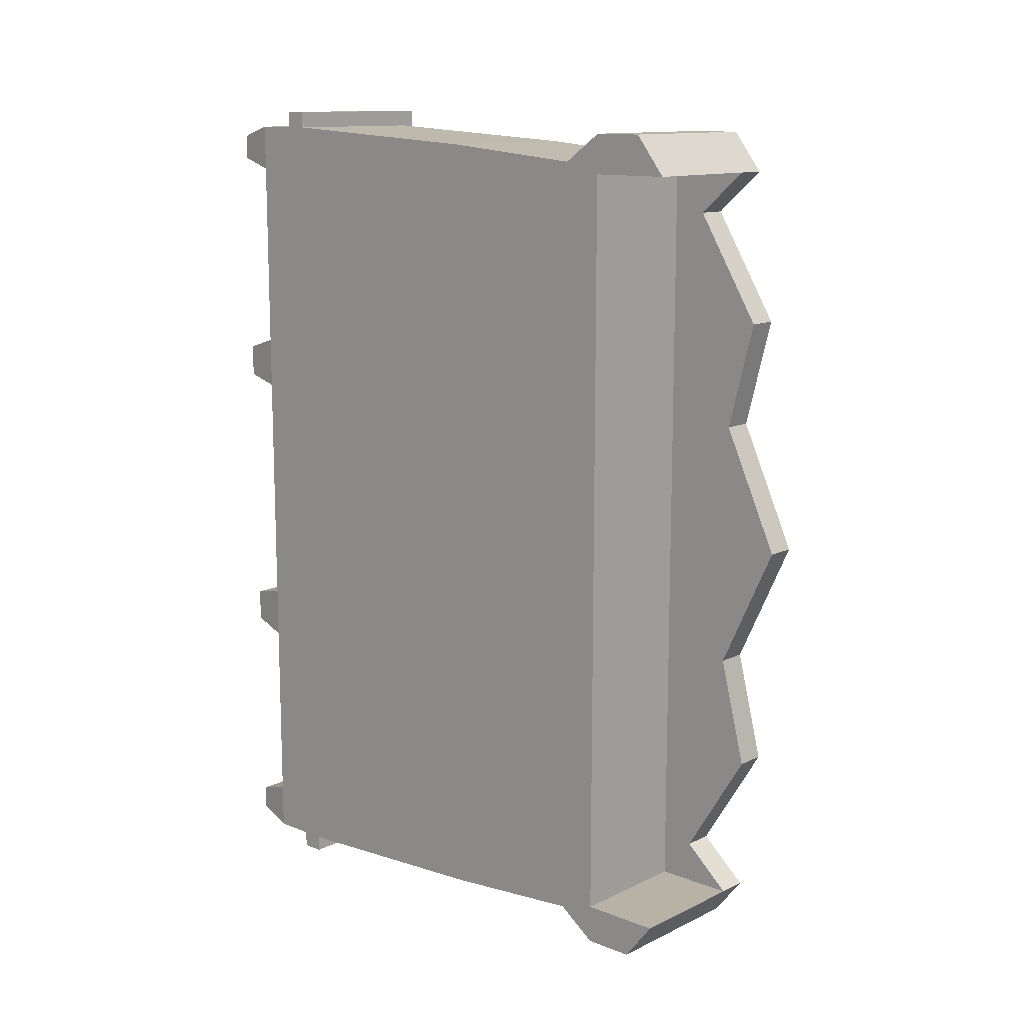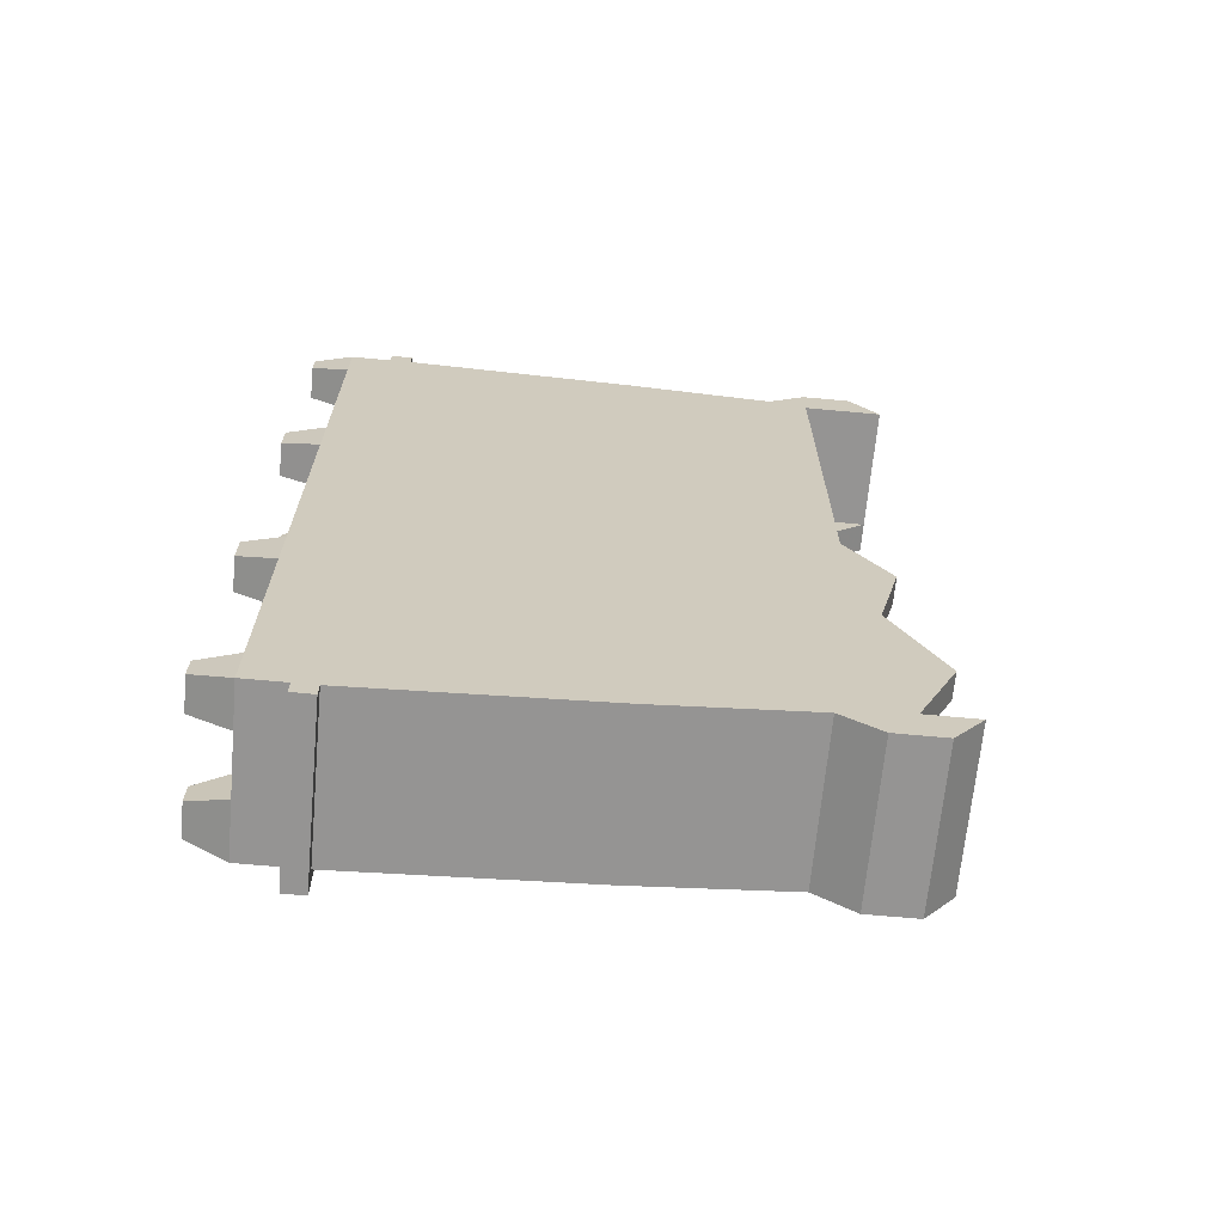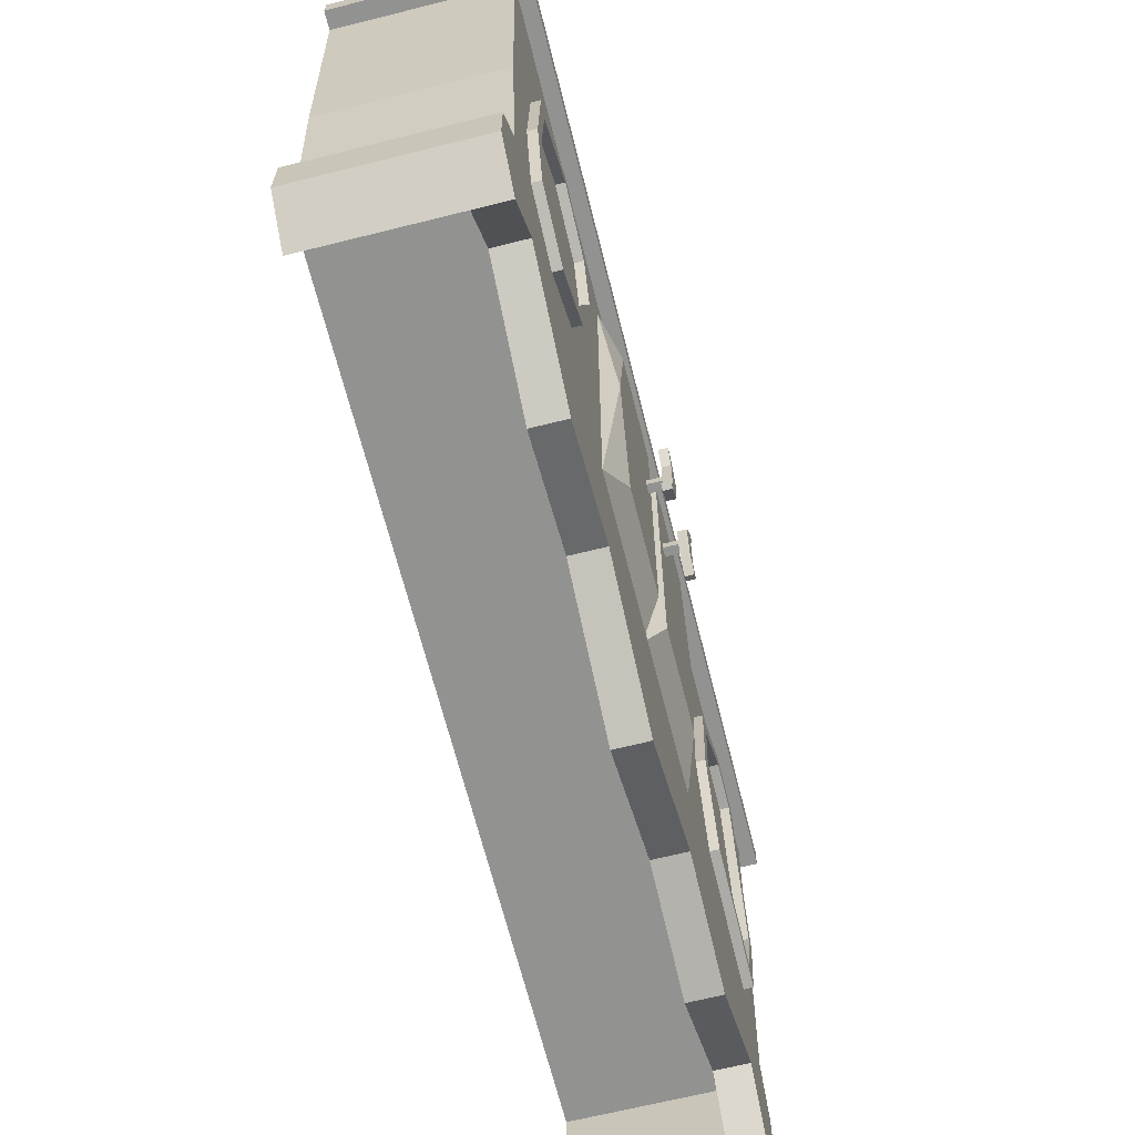
<metadata>
{"format":"obj","ext":"obj","renderer":"f3d","projection":"perspective","resolution":1024,"background":"white","views":[{"elev":12.5,"azim":-47.6,"up":"+Z"},{"elev":-67.2,"azim":-95.3,"up":"+Z"},{"elev":-66.3,"azim":14.1,"up":"+Y"}]}
</metadata>
<code>
v -0.05469 -0.1094 -0.5
v -0.2109 -0.1094 -0.5
v -0.1797 0 -0.4688
v -0.08594 0 -0.4688
v -0.05469 -0.1094 -0.3516
v -0.05469 -0.2266 -0.5
v -0.05469 -0.2266 -1.055
v -0.05469 -0.1094 -1.055
v -0.05469 -0.2266 -1.188
v -0.05469 -0.1094 -1.188
v -0.08594 0 -1.156
v -0.08594 0 -1.086
v -0.2109 -0.1094 -1.055
v -0.1797 0 -1.086
v -0.2109 -0.1094 -1.188
v -0.1797 0 -1.156
v -0.5 -0.2266 -1.188
v -0.375 -0.1094 -1.188
v -0.5 -0.1094 -1.188
v -0.4844 0 -1.156
v -0.3906 0 -1.156
v -0.375 -0.1094 -1.055
v -0.3906 0 -1.086
v -0.5 -0.1094 -1.055
v -0.4844 0 -1.086
v -0.5 -0.2891 -1.188
v -0.5 -0.9609 -1.148
v -0.5 -1.391 -1.055
v -0.5 -0.1094 -0.5
v -0.5 -0.1094 0
v -0.5 -0.1094 -0.3516
v -0.4844 0 -0.375
v -0.4844 0 -0.4688
v -0.375 -0.1094 -0.5
v -0.3906 0 -0.4688
v -0.375 -0.1094 -0.3516
v -0.3906 0 -0.375
v -0.2109 -0.1094 -0.3516
v -0.08594 0 -0.4141
v -0.1797 0 -0.4141
v -0.05469 -0.1094 0
v -0.05469 -0.2266 0
v -0.05469 -0.1094 0.3516
v -0.05469 -0.2266 0.5
v -0.05469 -0.1094 0.5
v -0.05469 -0.1094 1.055
v -0.05469 -0.2266 1.055
v -0.05469 -0.1094 1.188
v -0.05469 -0.2266 1.188
v -0.2109 -0.1094 1.188
v -0.375 -0.1094 1.188
v -0.5 -0.2266 1.188
v -0.5 -0.1094 1.188
v -0.5 -0.1094 1.055
v -0.5 -0.2891 1.188
v -0.5 -0.2891 1.234
v -0.5 -0.2266 1.234
v -0.01562 -0.2266 1.234
v -0.01562 -0.2891 1.234
v -0.01562 -0.2891 1.086
v -0.01562 -0.2266 1.086
v -0.01562 -0.2891 0.4609
v -0.01562 -0.2266 0.4609
v -0.01562 -0.2266 0
v -0.01562 -0.2891 0
v -0.01562 -0.2266 -0.4609
v -0.01562 -0.2891 -0.4609
v -0.01562 -0.2891 -1.086
v -0.01562 -0.2266 -1.086
v -0.01562 -0.2891 -1.234
v -0.01562 -0.2266 -1.234
v -0.5 -0.2266 -1.234
v -0.5 -0.2891 -1.234
v -0.05469 -0.2891 -0.5
v -0.05469 -0.2891 0
v -0.05469 -0.375 0
v -0.05469 -0.375 -0.3906
v -0.05469 -0.2891 -1.055
v -0.05469 -0.2891 0.5
v -0.05469 -0.375 0.3906
v -0.4453 -0.375 0.3906
v -0.4453 -0.375 0
v -0.4453 -0.375 -0.3906
v -0.05469 -1.391 -0.3906
v -0.05469 -1.391 -1.055
v -0.05469 -1.391 -1.109
v -0.05469 -0.9609 -1.148
v -0.05469 -0.2891 -1.188
v -0.5 -1.391 0
v -0.5 -0.1094 0.5
v -0.5 -0.1094 0.3516
v -0.4844 0 0.4688
v -0.4844 0 0.375
v -0.375 -0.1094 0.3516
v -0.3906 0 0.375
v -0.375 -0.1094 0.5
v -0.3906 0 0.4688
v -0.1406 -1.5 0
v -0.05469 -1.5 0
v -0.05469 -1.5 -1.055
v -0.1406 -1.5 -1.078
v -0.1406 -1.594 -0.9609
v -0.1406 -1.781 -0.6562
v -0.1406 -1.703 -0.3516
v -0.1406 -1.867 0
v -0.05469 -1.867 0
v -0.1406 -1.703 0.3516
v -0.1406 -1.781 0.6562
v -0.1406 -1.594 0.9609
v -0.1406 -1.5 1.078
v -0.05469 -1.5 1.055
v -0.05469 -1.703 0.3516
v -0.05469 -1.703 -0.3516
v -0.05469 -1.391 0
v -0.05469 -1.391 0.3906
v -0.05469 -1.391 1.055
v -0.05469 -1.391 1.109
v -0.05469 -1.5 1.188
v -0.05469 -1.641 1.188
v -0.05469 -1.727 1.078
v -0.05469 -1.594 0.9609
v -0.05469 -1.781 0.6562
v -0.09375 -1.781 -0.6562
v -0.05469 -1.781 -0.6562
v -0.05469 -1.594 -0.9609
v -0.05469 -1.727 -1.078
v -0.05469 -1.5 -1.188
v -0.5 -1.5 -1.188
v -0.5 -1.5 -1.078
v -0.5 -1.727 -1.078
v -0.1406 -1.727 -1.078
v -0.5 -1.5 0
v -0.5 -1.391 1.055
v -0.5 -1.391 1.109
v -0.5 -0.9609 1.148
v -0.05469 -0.2891 1.188
v -0.4453 -0.8828 0
v -0.4453 -1.391 0
v -0.4453 -1.391 -0.3906
v -0.5 -1.391 -1.109
v -0.5 -1.5 1.078
v -0.5 -1.5 1.188
v -0.05469 -0.9609 1.148
v -0.05469 -0.2891 1.055
v -0.05469 -1.641 -1.188
v -0.5 -1.641 -1.188
v -0.05469 -1.391 -0.007812
v -0.01562 -1.289 -0.2969
v -0.01562 -1.289 -0.03906
v -0.05469 -0.375 -0.007812
v -0.1328 -0.375 -0.007812
v -0.1328 -1.391 -0.007812
v -0.1328 -1.391 -0.3906
v -0.1328 -0.375 -0.3906
v -0.01562 -0.4766 -0.03906
v -0.01562 -0.4766 -0.2969
v -0.01562 -0.8359 -0.3438
v -0.01562 -0.7812 -0.09375
v -0.01562 -0.7812 -0.07031
v -0.01562 -0.7812 -0.03906
v -0.01562 -0.7578 -0.07031
v -0.01562 -0.7578 -0.09375
v 0.02344 -0.7578 -0.09375
v 0.02344 -0.7812 -0.09375
v 0.02344 -0.7812 -0.07031
v 0.02344 -0.7578 -0.07031
v 0.02344 -0.7891 -0.1016
v 0.02344 -0.75 -0.1016
v 0.04688 -0.75 -0.1016
v 0.04688 -0.7891 -0.1016
v 0.02344 -0.8359 -0.1016
v 0.04688 -0.8359 -0.1016
v 0.02344 -0.875 -0.125
v 0.04688 -0.875 -0.125
v 0.02344 -0.8828 -0.1094
v 0.04688 -0.8828 -0.1094
v 0.02344 -0.8516 -0.07031
v 0.04688 -0.8516 -0.07031
v 0.02344 -0.7969 -0.0625
v 0.04688 -0.7969 -0.0625
v 0.02344 -0.7422 -0.05469
v 0.04688 -0.7422 -0.05469
v 0.02344 -0.6953 -0.07812
v 0.04688 -0.6953 -0.07812
v 0.02344 -0.6562 -0.1094
v 0.04688 -0.6562 -0.1094
v 0.02344 -0.6641 -0.125
v 0.04688 -0.6641 -0.125
v 0.02344 -0.7188 -0.1016
v 0.04688 -0.7188 -0.1016
v -0.2109 -0.1094 0.5
v -0.08594 0 0.4688
v -0.1797 0 0.4688
v -0.2109 -0.1094 0.3516
v -0.1797 0 0.4141
v -0.08594 0 0.4141
v -0.4453 -1.391 0.3906
v -0.5 -1.641 1.188
v -0.1406 -1.727 1.078
v -0.09375 -1.781 0.6562
v -0.5 -1.727 1.078
v -0.08594 0 1.156
v -0.1797 0 1.156
v -0.2109 -0.1094 1.055
v -0.1797 0 1.086
v -0.08594 0 1.086
v -0.3906 0 1.156
v -0.4844 0 1.156
v -0.4844 0 1.086
v -0.375 -0.1094 1.055
v -0.3906 0 1.086
v -0.05469 -1.391 0.007812
v -0.01562 -1.289 0.03906
v -0.01562 -1.289 0.2969
v -0.01562 -0.8125 0.3516
v -0.01562 -0.4766 0.2969
v -0.05469 -0.375 0.007812
v -0.1328 -0.375 0.007812
v -0.1328 -0.375 0.3906
v -0.1328 -1.391 0.007812
v -0.1328 -1.391 0.3906
v -0.01562 -0.7812 0.03906
v -0.01562 -0.7812 0.07031
v -0.01562 -0.7812 0.09375
v -0.01562 -0.7578 0.09375
v -0.01562 -0.4766 0.03906
v -0.01562 -0.7578 0.07031
v 0.02344 -0.7578 0.07031
v 0.02344 -0.7812 0.07031
v 0.02344 -0.7812 0.09375
v 0.02344 -0.7578 0.09375
v 0.02344 -0.75 0.1016
v 0.02344 -0.7891 0.1016
v 0.04688 -0.7891 0.1016
v 0.04688 -0.75 0.1016
v 0.02344 -0.7188 0.1016
v 0.04688 -0.7188 0.1016
v 0.02344 -0.6641 0.125
v 0.04688 -0.6641 0.125
v 0.02344 -0.6562 0.1094
v 0.04688 -0.6562 0.1094
v 0.02344 -0.6953 0.07812
v 0.04688 -0.6953 0.07812
v 0.02344 -0.7422 0.05469
v 0.04688 -0.7422 0.05469
v 0.02344 -0.7969 0.0625
v 0.04688 -0.7969 0.0625
v 0.02344 -0.8516 0.07031
v 0.04688 -0.8516 0.07031
v 0.02344 -0.8828 0.1094
v 0.04688 -0.8828 0.1094
v 0.02344 -0.875 0.125
v 0.04688 -0.875 0.125
v 0.02344 -0.8359 0.1016
v 0.04688 -0.8359 0.1016
v -0.03125 -1.055 -1.016
v -0.05469 -1.289 -0.9688
v -0.05469 -1.055 -1.016
v -0.03125 -0.5391 -0.9219
v -0.03125 -0.5781 -0.8906
v -0.03125 -1.055 -0.9844
v -0.03125 -1.289 -0.9688
v -0.05469 -1.258 -0.7969
v -0.03125 -1.258 -0.7969
v -0.05469 -1.227 -0.6328
v -0.03125 -1.227 -0.6328
v -0.05469 -0.9531 -0.5469
v -0.03125 -0.9531 -0.5469
v -0.05469 -0.6641 -0.5781
v -0.03125 -0.6641 -0.5781
v -0.05469 -0.5234 -0.7734
v -0.03125 -0.5234 -0.7734
v -0.05469 -0.5391 -0.9219
v -0.03125 -1.219 -0.7969
v -0.03125 -1.25 -0.9375
v -0.05469 -1.055 -0.9844
v -0.05469 -1.25 -0.9375
v -0.05469 -1.188 -0.6641
v -0.05469 -0.9531 -0.5781
v -0.03125 -0.9531 -0.5781
v -0.03125 -1.188 -0.6641
v -0.03125 -0.7031 -0.6094
v -0.03125 -0.5625 -0.7734
v -0.05469 -0.5625 -0.7734
v -0.05469 -0.5781 -0.8906
v -0.05469 -0.7031 -0.6094
v -0.03125 -1.055 1.031
v -0.05469 -1.055 1.031
v -0.05469 -1.289 0.9844
v -0.03125 -1.289 0.9844
v -0.03125 -1.055 1
v -0.03125 -0.7891 0.9844
v -0.03125 -0.75 1.016
v -0.05469 -0.75 1.016
v -0.03125 -0.6094 0.7969
v -0.05469 -0.6094 0.7969
v -0.03125 -0.6641 0.5938
v -0.05469 -0.6641 0.5938
v -0.03125 -0.8828 0.5469
v -0.05469 -0.8828 0.5469
v -0.03125 -1.227 0.6484
v -0.05469 -1.227 0.6484
v -0.03125 -1.352 0.8125
v -0.05469 -1.352 0.8125
v -0.03125 -1.312 0.8125
v -0.03125 -1.188 0.6797
v -0.03125 -0.8828 0.5781
v -0.05469 -1.188 0.6797
v -0.05469 -0.8828 0.5781
v -0.05469 -1.25 0.9531
v -0.05469 -1.312 0.8125
v -0.03125 -1.25 0.9531
v -0.05469 -1.055 1
v -0.05469 -0.7891 0.9844
v -0.05469 -0.6484 0.7969
v -0.03125 -0.6484 0.7969
v -0.03125 -0.7031 0.625
v -0.05469 -0.7031 0.625
v -0.05469 -1.633 -0.6953
v -0.05469 -1.664 -0.7109
v -0.05469 -1.547 -0.8672
v -0.05469 -1.523 -0.8516
v -0.05469 -1.539 -1.047
v -0.05469 -1.523 -1.062
v -0.05469 -1.555 -1.133
v -0.05469 -1.539 -1.148
v -0.05469 -1.586 -1.141
v -0.05469 -1.602 -1.156
v -0.05469 -1.648 -1.094
v -0.05469 -1.672 -1.102
v -0.05469 -1.617 -1.055
v -0.05469 -1.625 -1.031
v -0.05469 -1.586 -1.07
v -0.05469 -1.57 -1.062
v -0.05469 -1.641 -0.5234
v -0.05469 -1.672 -0.5391
v -0.05469 -1.586 -0.3594
v -0.05469 -1.625 -0.3594
v -0.05469 -1.711 0
v -0.05469 -1.75 0
v -0.05469 -1.586 0.3594
v -0.05469 -1.625 0.3594
v -0.05469 -1.641 0.5234
v -0.05469 -1.672 0.5391
v -0.05469 -1.633 0.6953
v -0.05469 -1.664 0.7109
v -0.05469 -1.523 0.8516
v -0.05469 -1.547 0.8672
v -0.05469 -1.523 1.062
v -0.05469 -1.539 1.047
v -0.05469 -1.539 1.148
v -0.05469 -1.555 1.133
v -0.05469 -1.602 1.156
v -0.05469 -1.586 1.141
v -0.05469 -1.672 1.102
v -0.05469 -1.648 1.094
v -0.05469 -1.625 1.031
v -0.05469 -1.617 1.055
v -0.05469 -1.57 1.062
v -0.05469 -1.586 1.07
f 1 2 3
f 1 3 4
f 1 4 5
f 1 5 6
f 1 6 7
f 1 7 8
f 8 7 9
f 8 9 10
f 8 10 11
f 8 11 12
f 8 12 13
f 13 12 14
f 13 14 15
f 15 14 16
f 15 16 10
f 15 10 9
f 15 9 17
f 15 17 18
f 18 17 19
f 18 19 20
f 18 20 21
f 18 21 22
f 22 21 23
f 22 23 24
f 24 23 25
f 24 25 19
f 24 19 17
f 24 17 26
f 24 26 27
f 24 27 28
f 24 28 29
f 29 28 30
f 29 30 31
f 29 31 32
f 29 32 33
f 29 33 34
f 34 33 35
f 34 35 36
f 36 35 37
f 36 37 31
f 31 37 32
f 38 5 39
f 38 39 40
f 38 40 2
f 2 40 3
f 5 4 39
f 6 5 41
f 6 41 42
f 42 41 43
f 42 43 44
f 44 43 45
f 44 45 46
f 44 46 47
f 47 46 48
f 47 48 49
f 49 48 50
f 49 50 51
f 49 51 52
f 52 51 53
f 52 53 54
f 52 54 55
f 52 55 56
f 52 56 57
f 72 73 26
f 72 26 17
f 74 75 76
f 74 76 77
f 74 77 78
f 75 65 42
f 75 42 64
f 75 64 65
f 75 79 80
f 75 80 76
f 76 80 81
f 76 81 82
f 76 82 77
f 77 82 83
f 77 83 84
f 77 84 78
f 78 84 85
f 78 85 86
f 78 86 87
f 78 87 88
f 30 28 89
f 30 89 90
f 30 90 91
f 91 90 92
f 91 92 93
f 91 93 94
f 94 93 95
f 94 95 96
f 96 95 97
f 96 97 90
f 90 97 92
f 98 99 100
f 98 100 101
f 98 101 102
f 98 102 103
f 98 103 104
f 98 104 105
f 98 105 99
f 98 99 106
f 98 106 105
f 98 105 107
f 98 107 108
f 98 108 109
f 98 109 110
f 98 110 111
f 98 111 99
f 99 111 112
f 99 112 106
f 99 106 113
f 99 113 100
f 111 118 119
f 111 119 120
f 111 120 121
f 111 121 122
f 111 122 112
f 113 124 100
f 100 124 125
f 100 125 126
f 100 126 127
f 100 127 101
f 101 127 128
f 101 128 129
f 101 129 130
f 101 130 131
f 101 131 102
f 89 133 90
f 90 133 54
f 54 133 134
f 54 134 135
f 54 135 55
f 55 135 136
f 83 82 137
f 83 137 138
f 83 138 139
f 83 139 84
f 86 140 27
f 86 27 87
f 87 27 26
f 87 26 88
f 140 28 27
f 10 16 11
f 19 25 20
f 132 101 98
f 132 98 110
f 132 110 141
f 134 117 143
f 134 143 135
f 135 143 136
f 136 143 144
f 101 132 129
f 145 146 128
f 145 128 127
f 145 127 126
f 146 130 129
f 146 129 128
f 99 105 106
f 42 65 64
f 147 150 151
f 147 151 152
f 152 151 153
f 153 151 154
f 154 151 150
f 154 150 77
f 148 157 158
f 148 158 149
f 149 158 159
f 149 159 160
f 150 160 155
f 155 160 159
f 155 159 161
f 155 161 162
f 155 162 156
f 156 162 157
f 157 162 158
f 191 45 192
f 191 192 193
f 191 193 194
f 194 193 195
f 194 195 43
f 43 195 196
f 43 196 45
f 45 196 192
f 79 144 80
f 80 144 115
f 80 115 197
f 80 197 81
f 81 197 138
f 81 138 137
f 81 137 82
f 118 142 119
f 119 142 198
f 116 144 143
f 116 143 117
f 142 118 111
f 142 111 110
f 142 110 141
f 142 141 201
f 142 201 198
f 199 201 141
f 199 141 110
f 199 110 109
f 50 48 202
f 50 202 203
f 50 203 204
f 204 203 205
f 204 205 46
f 46 205 206
f 46 206 48
f 48 206 202
f 53 51 207
f 53 207 208
f 53 208 54
f 54 208 209
f 54 209 210
f 210 209 211
f 210 211 51
f 51 211 207
f 116 115 144
f 80 217 218
f 80 218 219
f 219 218 220
f 219 220 221
f 213 222 223
f 213 223 214
f 214 223 224
f 214 224 215
f 215 224 216
f 216 224 225
f 216 225 226
f 217 226 222
f 222 226 227
f 222 227 223
f 225 227 226
f 217 212 220
f 217 220 218
f 57 56 58
f 58 56 59
f 58 59 60
f 58 60 61
f 61 60 62
f 61 62 63
f 63 62 64
f 64 62 65
f 64 65 66
f 66 65 67
f 66 67 68
f 66 68 69
f 69 68 70
f 69 70 71
f 71 70 72
f 72 70 73
f 99 100 84
f 99 84 114
f 99 114 115
f 99 115 111
f 111 115 116
f 111 116 117
f 111 117 118
f 112 122 107
f 112 107 105
f 112 105 106
f 106 105 113
f 113 105 104
f 113 104 123
f 113 123 124
f 102 131 126
f 102 126 125
f 102 125 123
f 102 123 103
f 103 123 104
f 89 28 129
f 89 129 132
f 89 132 133
f 84 100 85
f 85 100 127
f 85 127 86
f 86 127 140
f 140 127 128
f 140 128 129
f 140 129 28
f 132 141 133
f 133 141 142
f 133 142 134
f 134 142 117
f 145 126 131
f 145 131 146
f 131 130 146
f 169 190 182
f 169 182 180
f 169 180 170
f 170 180 178
f 170 178 172
f 172 178 176
f 172 176 174
f 190 184 182
f 184 190 188
f 184 188 186
f 117 142 118
f 119 198 199
f 119 199 120
f 120 199 109
f 120 109 121
f 121 109 108
f 121 108 200
f 121 200 122
f 122 200 107
f 107 200 108
f 198 201 199
f 234 255 247
f 234 247 245
f 234 245 235
f 235 245 243
f 235 243 237
f 237 243 241
f 237 241 239
f 253 251 249
f 253 249 255
f 255 249 247
f 123 125 124
f 256 259 260
f 256 260 261
f 256 261 262
f 274 266 264
f 274 264 275
f 275 264 262
f 275 262 261
f 281 280 268
f 281 268 266
f 281 266 274
f 280 270 268
f 270 280 282
f 270 282 272
f 272 282 283
f 272 283 259
f 259 283 260
f 287 290 291
f 287 291 292
f 287 292 293
f 305 303 301
f 305 301 306
f 306 301 299
f 306 299 307
f 305 312 303
f 303 312 290
f 290 312 291
f 292 316 293
f 293 316 295
f 295 316 317
f 295 317 297
f 297 317 307
f 297 307 299
f 319 320 321
f 319 321 322
f 322 321 323
f 322 323 324
f 324 323 325
f 324 325 326
f 326 325 327
f 326 327 328
f 328 327 329
f 328 329 330
f 330 329 331
f 330 331 332
f 332 331 333
f 332 333 334
f 320 319 335
f 320 335 336
f 336 335 337
f 336 337 338
f 338 337 339
f 338 339 340
f 340 339 341
f 340 341 342
f 342 341 343
f 342 343 344
f 344 343 345
f 344 345 346
f 346 345 347
f 346 347 348
f 348 347 349
f 348 349 350
f 350 349 351
f 350 351 352
f 352 351 353
f 352 353 354
f 354 353 355
f 354 355 356
f 356 355 357
f 356 357 358
f 358 357 359
f 358 359 360
f 74 78 68
f 74 68 67
f 74 67 75
f 75 67 65
f 75 65 79
f 78 88 70
f 78 70 68
f 55 136 59
f 55 59 56
f 88 26 73
f 88 73 70
f 136 144 60
f 136 60 59
f 79 65 62
f 79 62 144
f 144 62 60
f 256 257 258
f 256 258 259
f 256 262 257
f 257 262 263
f 263 262 264
f 263 264 265
f 265 264 266
f 265 266 267
f 267 266 268
f 267 268 269
f 269 268 270
f 269 270 271
f 271 270 272
f 271 272 273
f 273 272 259
f 273 259 258
f 275 261 276
f 275 276 277
f 278 279 280
f 278 280 281
f 260 283 284
f 260 284 285
f 260 285 261
f 261 285 276
f 279 286 282
f 279 282 280
f 284 283 286
f 283 282 286
f 287 288 289
f 287 289 290
f 287 293 288
f 288 293 294
f 294 293 295
f 294 295 296
f 296 295 297
f 296 297 298
f 298 297 299
f 298 299 300
f 300 299 301
f 300 301 302
f 302 301 303
f 302 303 304
f 304 303 290
f 304 290 289
f 306 307 308
f 308 307 309
f 291 312 313
f 291 313 314
f 291 314 292
f 292 314 315
f 292 315 316
f 309 307 317
f 309 317 318
f 310 313 312
f 315 318 316
f 316 318 317
f 147 84 148
f 147 148 149
f 147 149 150
f 77 150 155
f 77 155 156
f 77 156 84
f 84 156 157
f 84 157 148
f 149 160 150
f 115 212 213
f 115 213 214
f 115 214 215
f 115 215 80
f 80 215 216
f 80 216 217
f 212 217 222
f 212 222 213
f 216 226 217
f 158 162 163
f 158 163 164
f 158 164 159
f 159 164 165
f 159 165 161
f 161 165 166
f 167 168 169
f 167 169 170
f 167 170 171
f 171 170 172
f 171 172 173
f 173 172 174
f 173 174 175
f 175 174 176
f 175 176 177
f 177 176 178
f 177 178 179
f 179 178 180
f 179 180 181
f 181 180 182
f 181 182 183
f 183 182 184
f 183 184 185
f 185 184 186
f 185 186 187
f 187 186 188
f 187 188 189
f 189 188 190
f 189 190 168
f 168 190 169
f 223 227 228
f 223 228 229
f 223 229 224
f 224 229 230
f 224 230 225
f 225 230 231
f 232 233 234
f 232 234 235
f 232 235 236
f 236 235 237
f 236 237 238
f 238 237 239
f 238 239 240
f 240 239 241
f 240 241 242
f 242 241 243
f 242 243 244
f 244 243 245
f 244 245 246
f 246 245 247
f 246 247 248
f 248 247 249
f 248 249 250
f 250 249 251
f 250 251 252
f 252 251 253
f 252 253 254
f 254 253 255
f 254 255 233
f 233 255 234
f 277 276 278
f 278 276 279
f 276 285 279
f 279 285 286
f 284 286 285
f 308 309 310
f 308 310 311
f 309 318 313
f 309 313 310
f 318 314 313
f 314 318 315

</code>
